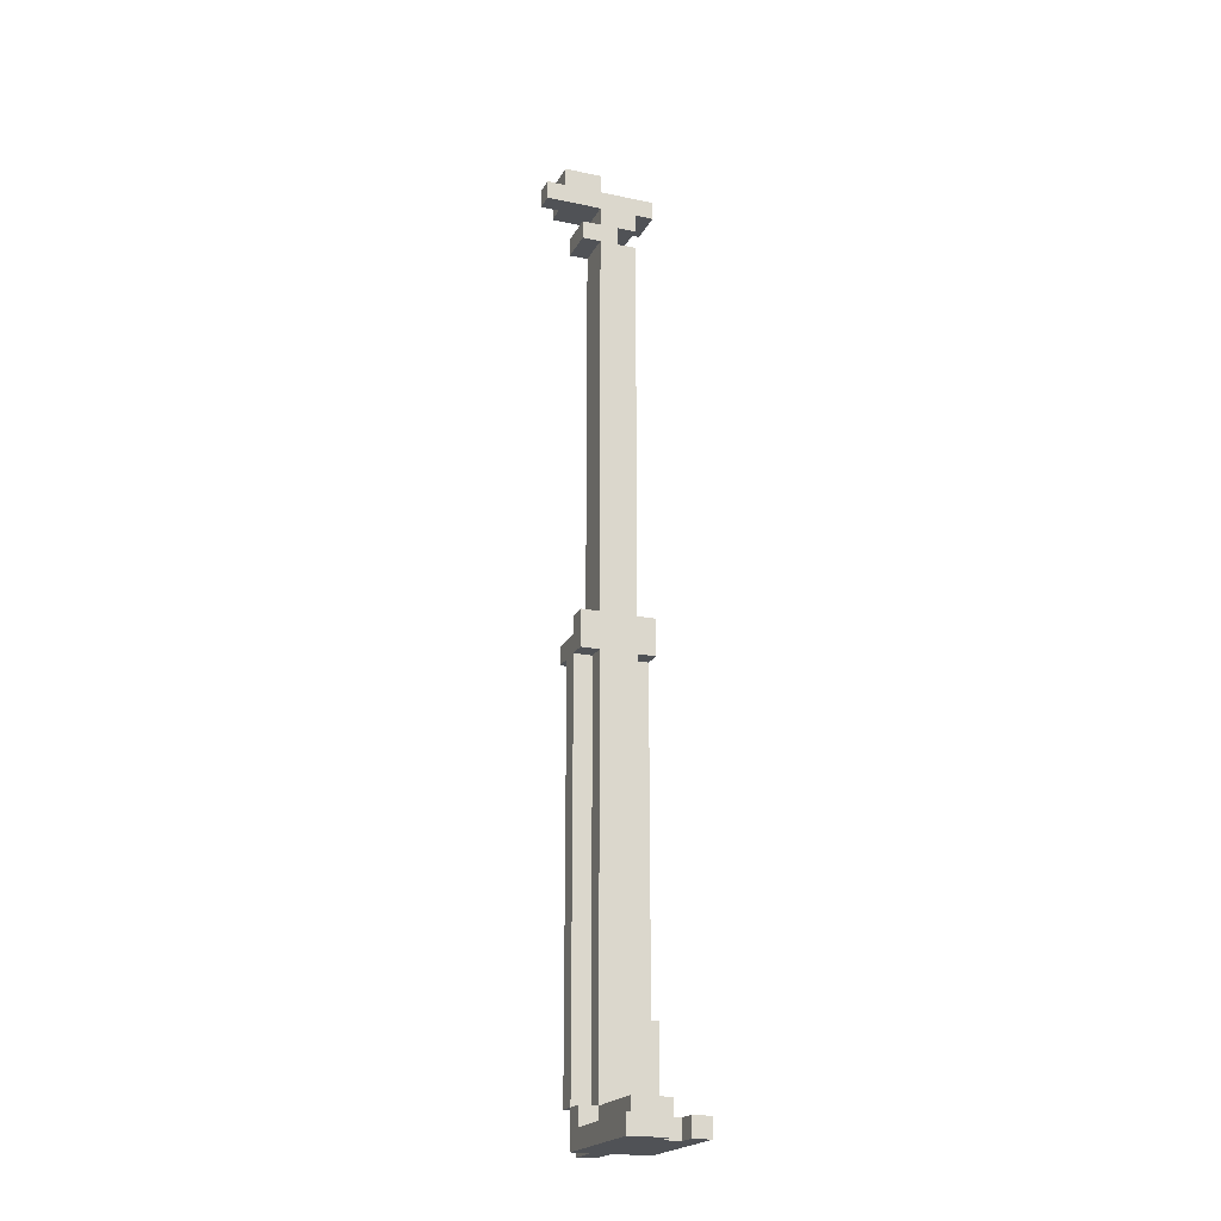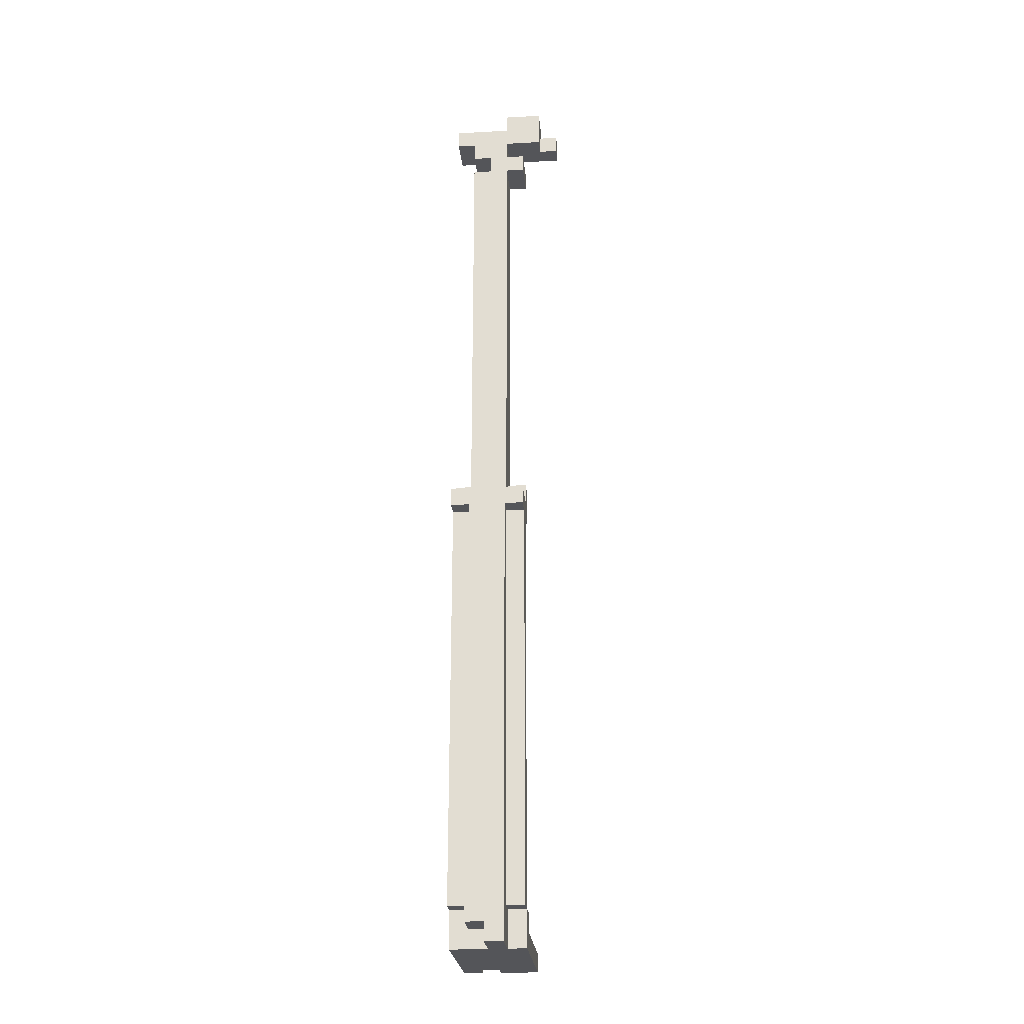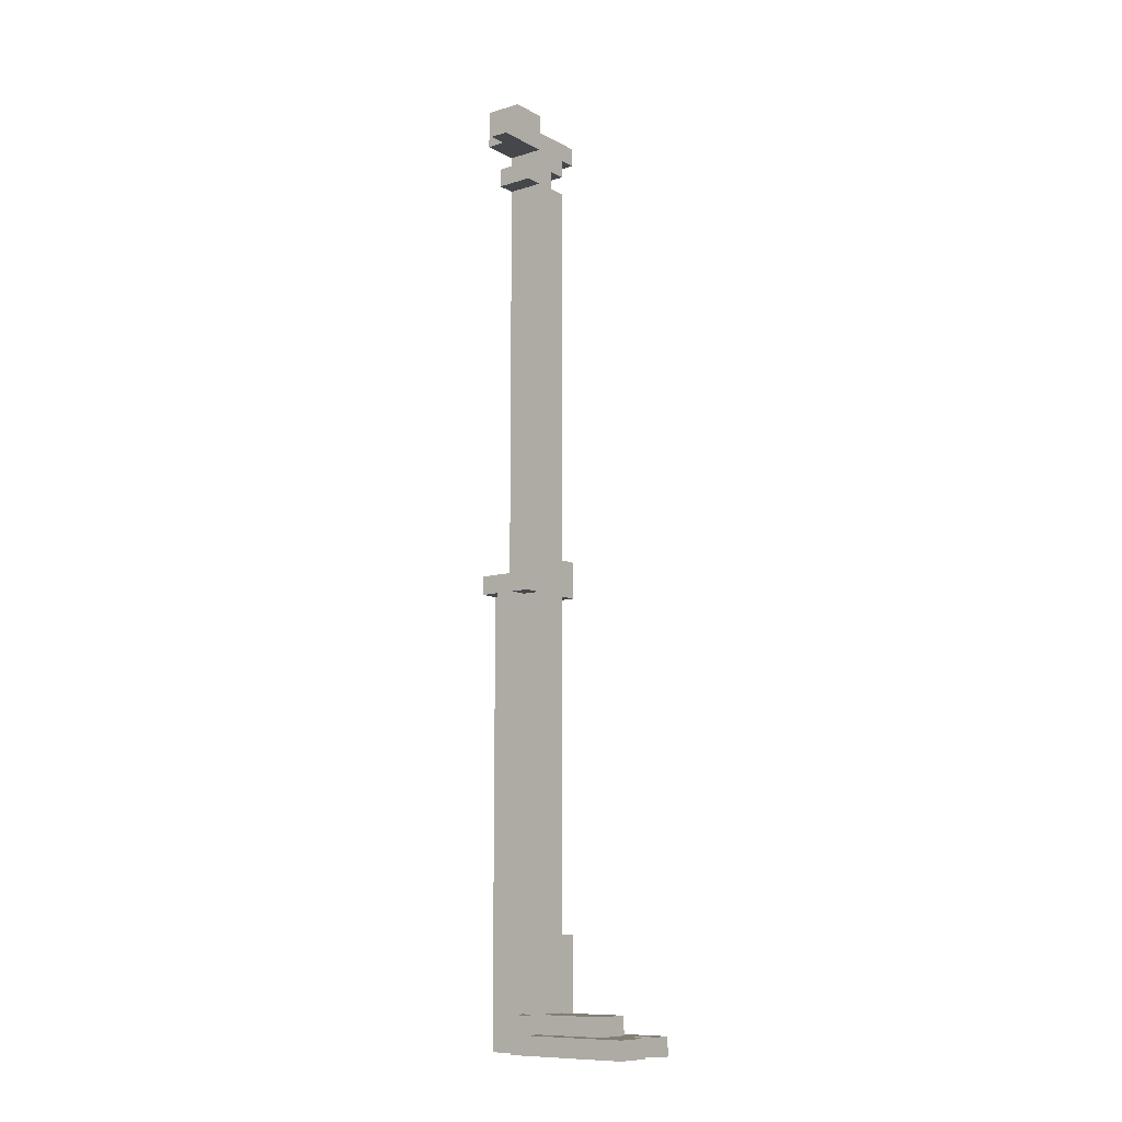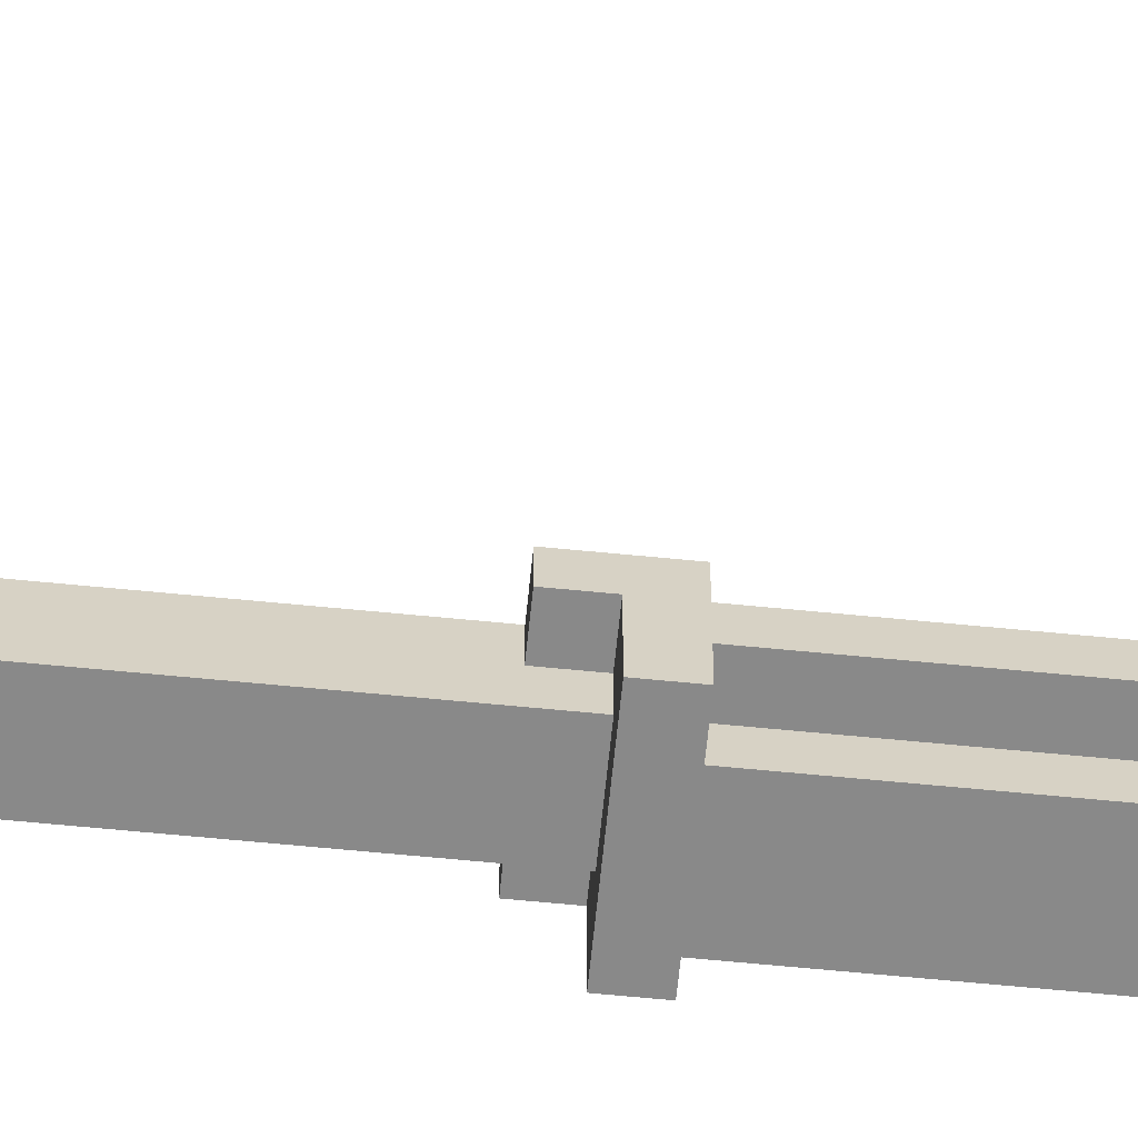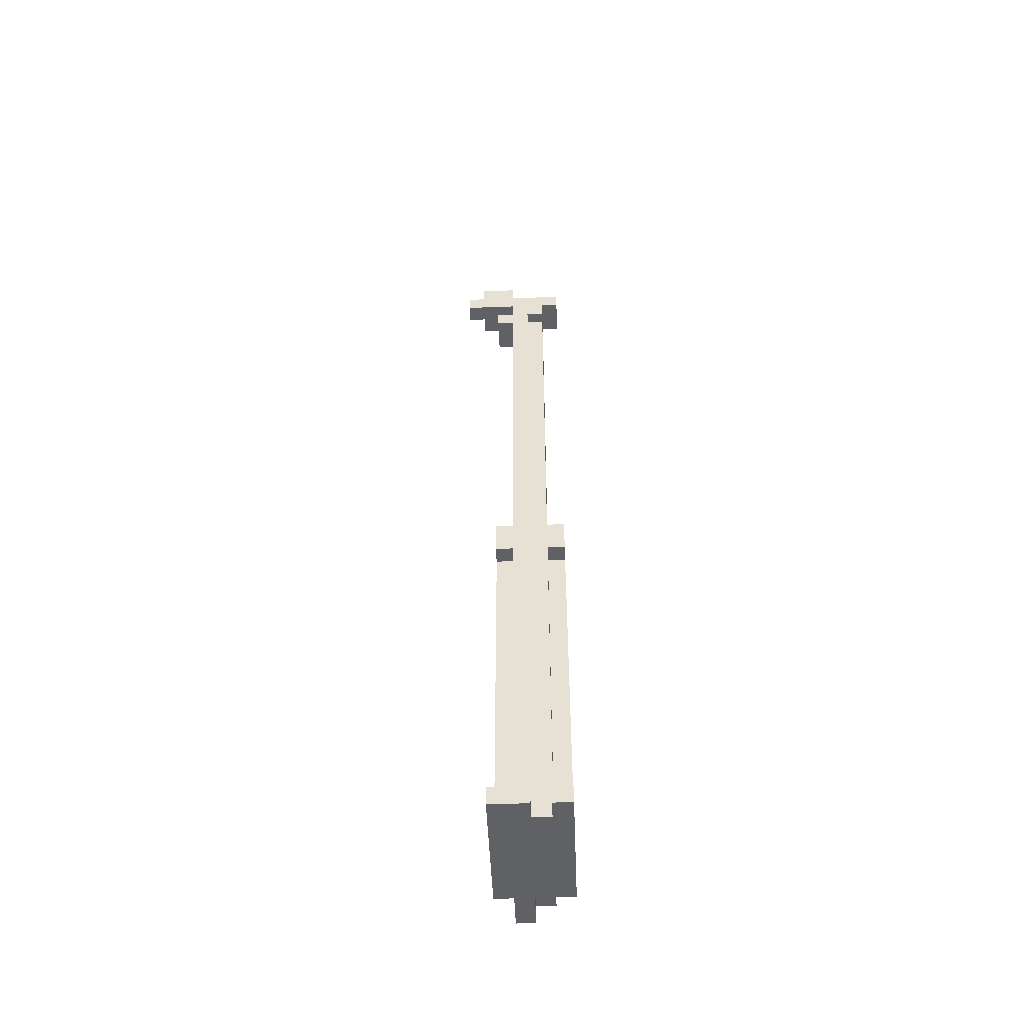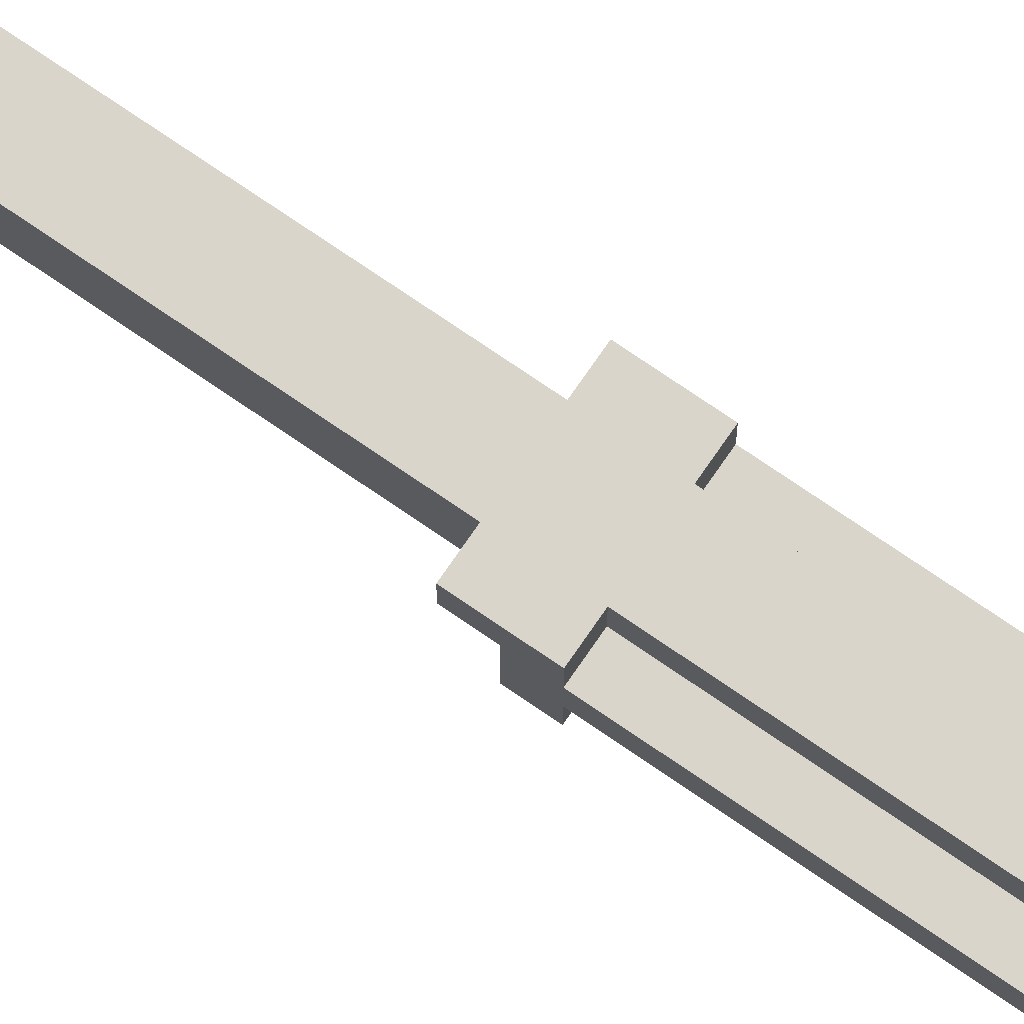
<metadata>
{"format":"obj","ext":"obj","renderer":"f3d","projection":"perspective","resolution":1024,"background":"white","views":[{"elev":-20.7,"azim":-20.9,"up":"+Y"},{"elev":-24.6,"azim":-174.8,"up":"+Y"},{"elev":-10.4,"azim":-52.4,"up":"+Y"},{"elev":-63.2,"azim":-95.7,"up":"+Z"},{"elev":-49.3,"azim":2.4,"up":"+Y"},{"elev":74.4,"azim":-55.5,"up":"+Z"}]}
</metadata>
<code>
g humanoid-19
v 6 49 1
v 6 49 -0
v 6 50 1
v 6 50 -0
v 7 49 -0
v 7 49 -1
v 7 50 1
v 7 50 -0
v 7 50 -1
v 7 51 1
v 7 51 -0
v 7 51 -1
v 8 0 7
v 8 0 -0
v 8 1 7
v 8 1 1
v 8 1 -0
v 8 2 1
v 8 2 -0
v 8 2 -1
v 8 24 1
v 8 24 -0
v 8 24 -1
v 8 24 -2
v 8 25 -0
v 8 25 -2
v 8 26 1
v 8 26 -0
v 8 47 1
v 8 47 -1
v 8 48 1
v 8 48 -1
v 9 0 -0
v 9 0 -2
v 9 1 5
v 9 1 1
v 9 1 -0
v 9 2 5
v 9 2 1
v 9 2 -0
v 9 2 -1
v 9 2 -2
v 9 3 1
v 9 3 -0
v 9 23 1
v 9 23 -0
v 9 24 1
v 9 24 -0
v 9 24 -1
v 9 24 -2
v 9 25 -0
v 9 25 -1
v 9 26 1
v 9 26 -0
v 9 27 1
v 9 27 -0
v 9 47 1
v 9 47 -1
v 9 48 1
v 9 48 -1
v 9 49 1
v 9 49 -1
v 11 0 7
v 11 0 6
v 11 1 7
v 11 1 6
v 9 50 1
v 9 50 -1
v 9 51 1
v 9 51 -1
v 10 0 7
v 10 0 6
v 10 0 -0
v 10 0 -2
v 10 1 7
v 10 1 6
v 10 1 -0
v 10 1 -2
v 10 47 1
v 10 47 -1
v 10 48 1
v 10 48 -1
v 11 1 5
v 11 1 1
v 11 1 -0
v 11 1 -2
v 11 2 5
v 11 2 1
v 11 2 -0
v 11 2 -1
v 11 2 -2
v 11 6 1
v 11 6 -0
v 11 6 -1
v 11 23 1
v 11 23 -0
v 11 24 1
v 11 24 -0
v 11 24 -1
v 11 24 -2
v 11 25 -0
v 11 25 -1
v 11 26 1
v 11 26 -0
v 11 27 1
v 11 27 -0
v 11 47 1
v 11 47 -1
v 11 48 1
v 11 48 -1
v 11 49 1
v 11 49 -1
v 12 0 7
v 12 0 -0
v 12 1 7
v 12 1 1
v 12 1 -0
v 12 2 1
v 12 2 -0
v 12 2 -1
v 12 3 1
v 12 3 -0
v 12 6 1
v 12 6 -0
v 12 6 -1
v 12 24 1
v 12 24 -0
v 12 24 -1
v 12 24 -2
v 12 25 -0
v 12 25 -2
v 12 26 1
v 12 26 -0
v 12 49 1
v 12 49 -1
v 12 50 1
v 12 50 -1
v 8 0 7
v 8 1 7
v 10 0 7
v 10 1 7
v 11 0 7
v 11 1 7
v 12 0 7
v 12 1 7
v 10 0 6
v 10 1 6
v 11 0 6
v 11 1 6
v 9 1 5
v 9 2 5
v 11 1 5
v 11 2 5
v 6 49 1
v 6 50 1
v 7 50 1
v 7 51 1
v 8 1 1
v 8 2 1
v 8 24 1
v 8 26 1
v 8 47 1
v 8 48 1
v 9 1 1
v 9 2 1
v 9 3 1
v 9 23 1
v 9 24 1
v 9 25 1
v 9 26 1
v 9 27 1
v 9 47 1
v 9 48 1
v 9 49 1
v 9 50 1
v 9 51 1
v 10 47 1
v 10 48 1
v 11 1 1
v 11 2 1
v 11 3 1
v 11 6 1
v 11 23 1
v 11 24 1
v 11 25 1
v 11 26 1
v 11 27 1
v 11 47 1
v 11 48 1
v 11 49 1
v 12 1 1
v 12 2 1
v 12 3 1
v 12 6 1
v 12 24 1
v 12 26 1
v 12 49 1
v 12 50 1
v 8 2 -0
v 8 24 -0
v 9 2 -0
v 9 3 -0
v 9 23 -0
v 9 24 -0
v 11 6 -0
v 11 23 -0
v 11 24 -0
v 12 6 -0
v 12 24 -0
v 6 49 -0
v 6 50 -0
v 7 49 -0
v 7 50 -0
v 8 0 -0
v 8 1 -0
v 8 2 -0
v 8 25 -0
v 8 26 -0
v 9 0 -0
v 9 1 -0
v 9 2 -0
v 9 25 -0
v 9 26 -0
v 10 0 -0
v 10 1 -0
v 11 1 -0
v 11 2 -0
v 11 25 -0
v 11 26 -0
v 12 0 -0
v 12 1 -0
v 12 2 -0
v 12 25 -0
v 12 26 -0
v 7 49 -1
v 7 50 -1
v 7 51 -1
v 8 2 -1
v 8 24 -1
v 8 47 -1
v 8 48 -1
v 8 50 -1
v 8 51 -1
v 9 2 -1
v 9 24 -1
v 9 25 -1
v 9 47 -1
v 9 48 -1
v 9 49 -1
v 9 50 -1
v 9 51 -1
v 10 47 -1
v 10 48 -1
v 11 2 -1
v 11 6 -1
v 11 24 -1
v 11 25 -1
v 11 47 -1
v 11 48 -1
v 11 49 -1
v 12 2 -1
v 12 6 -1
v 12 24 -1
v 12 49 -1
v 12 50 -1
v 8 24 -2
v 8 25 -2
v 9 0 -2
v 9 2 -2
v 9 24 -2
v 10 0 -2
v 10 1 -2
v 11 1 -2
v 11 2 -2
v 11 24 -2
v 12 24 -2
v 12 25 -2
v 8 0 7
v 10 0 7
v 11 0 7
v 12 0 7
v 10 0 6
v 11 0 6
v 8 0 -0
v 9 0 -0
v 10 0 -0
v 12 0 -0
v 9 0 -2
v 10 0 -2
v 10 1 -0
v 11 1 -0
v 10 1 -2
v 11 1 -2
v 8 2 -0
v 9 2 -0
v 11 2 -0
v 12 2 -0
v 8 2 -1
v 9 2 -1
v 11 2 -1
v 12 2 -1
v 8 24 1
v 9 24 1
v 11 24 1
v 12 24 1
v 8 24 -0
v 9 24 -0
v 11 24 -0
v 12 24 -0
v 8 24 -1
v 9 24 -1
v 11 24 -1
v 12 24 -1
v 8 24 -2
v 9 24 -2
v 11 24 -2
v 12 24 -2
v 8 47 1
v 9 47 1
v 8 47 -1
v 9 47 -1
v 10 48 1
v 11 48 1
v 10 48 -1
v 11 48 -1
v 6 49 1
v 9 49 1
v 11 49 1
v 12 49 1
v 6 49 -0
v 7 49 -0
v 7 49 -1
v 9 49 -1
v 11 49 -1
v 12 49 -1
v 8 1 7
v 10 1 7
v 11 1 7
v 12 1 7
v 10 1 6
v 11 1 6
v 9 1 5
v 11 1 5
v 8 1 1
v 9 1 1
v 11 1 1
v 12 1 1
v 9 2 5
v 11 2 5
v 8 2 1
v 9 2 1
v 11 2 1
v 8 2 -0
v 9 2 -0
v 11 6 1
v 12 6 1
v 11 6 -0
v 12 6 -0
v 8 25 -0
v 9 25 -0
v 11 25 -0
v 12 25 -0
v 9 25 -1
v 11 25 -1
v 8 25 -2
v 12 25 -2
v 8 26 1
v 9 26 1
v 11 26 1
v 12 26 1
v 8 26 -0
v 9 26 -0
v 11 26 -0
v 12 26 -0
v 10 47 1
v 11 47 1
v 10 47 -1
v 11 47 -1
v 8 48 1
v 9 48 1
v 8 48 -1
v 9 48 -1
v 6 50 1
v 7 50 1
v 9 50 1
v 12 50 1
v 6 50 -0
v 7 50 -0
v 9 50 -1
v 12 50 -1
v 7 51 1
v 9 51 1
v 7 51 -0
v 8 51 -0
v 7 51 -1
v 8 51 -1
v 9 51 -1
f 3 2 1
f 4 2 3
f 8 6 5
f 9 6 8
f 10 8 7
f 11 9 8
f 11 8 10
f 12 9 11
f 15 14 13
f 16 14 15
f 17 14 16
f 18 17 16
f 19 17 18
f 22 20 19
f 23 20 22
f 25 22 21
f 25 24 23
f 25 23 22
f 26 24 25
f 27 25 21
f 28 25 27
f 31 30 29
f 32 30 31
f 37 34 33
f 38 36 35
f 39 36 38
f 40 34 37
f 41 34 40
f 42 34 41
f 43 40 39
f 44 40 43
f 45 44 43
f 46 44 45
f 47 46 45
f 48 46 47
f 49 42 41
f 50 42 49
f 54 52 51
f 55 54 53
f 56 52 54
f 56 54 55
f 57 56 55
f 58 52 56
f 58 56 57
f 61 60 59
f 62 60 61
f 65 64 63
f 66 64 65
f 67 68 69
f 69 68 70
f 71 72 75
f 75 72 76
f 73 74 77
f 77 74 78
f 79 80 81
f 81 80 82
f 83 84 87
f 87 84 88
f 85 86 89
f 89 86 90
f 90 86 91
f 90 91 94
f 92 93 95
f 95 93 96
f 95 96 97
f 97 96 98
f 94 91 99
f 99 91 100
f 101 102 104
f 103 104 105
f 104 102 106
f 105 104 106
f 105 106 107
f 106 102 108
f 107 106 108
f 109 110 111
f 111 110 112
f 113 114 115
f 115 114 116
f 116 114 117
f 116 117 118
f 118 117 119
f 118 119 121
f 119 120 121
f 121 120 122
f 121 122 123
f 122 120 124
f 123 122 124
f 124 120 125
f 124 125 127
f 127 125 128
f 127 128 130
f 128 129 130
f 126 127 130
f 130 129 131
f 126 130 132
f 132 130 133
f 134 135 136
f 136 135 137
f 140 139 138
f 141 139 140
f 144 143 142
f 145 143 144
f 148 147 146
f 149 147 148
f 152 151 150
f 153 151 152
f 156 155 154
f 164 159 158
f 165 159 164
f 168 161 160
f 169 161 168
f 170 161 169
f 172 163 162
f 173 163 172
f 174 156 154
f 174 157 156
f 175 157 174
f 176 157 175
f 177 173 172
f 177 172 171
f 178 175 174
f 178 173 177
f 178 174 173
f 180 166 165
f 181 167 166
f 181 166 180
f 182 167 181
f 183 168 167
f 183 167 182
f 183 169 168
f 184 169 183
f 185 170 169
f 185 169 184
f 186 171 170
f 186 170 185
f 187 177 171
f 187 171 186
f 188 177 187
f 189 175 178
f 190 175 189
f 191 180 179
f 192 181 180
f 192 180 191
f 193 182 181
f 193 181 192
f 194 182 193
f 195 186 185
f 195 185 184
f 196 186 195
f 197 175 190
f 198 175 197
f 201 200 199
f 202 200 201
f 203 200 202
f 204 200 203
f 208 206 205
f 208 207 206
f 209 207 208
f 210 211 212
f 212 211 213
f 214 215 219
f 215 216 220
f 219 215 220
f 220 216 221
f 217 218 222
f 222 218 223
f 224 225 226
f 224 226 230
f 226 227 231
f 230 226 231
f 231 227 232
f 228 229 233
f 233 229 234
f 235 236 242
f 236 237 242
f 242 237 243
f 238 239 244
f 244 239 245
f 240 241 247
f 247 241 248
f 235 242 249
f 242 243 249
f 249 243 250
f 250 243 251
f 247 248 252
f 246 247 252
f 249 250 253
f 252 248 253
f 248 249 253
f 246 252 257
f 257 252 258
f 253 250 259
f 259 250 260
f 254 255 261
f 255 256 262
f 261 255 262
f 262 256 263
f 260 250 264
f 264 250 265
f 266 267 270
f 268 269 271
f 271 269 272
f 272 269 273
f 269 270 274
f 273 269 274
f 270 267 275
f 274 270 275
f 275 267 276
f 276 267 277
f 282 279 278
f 283 281 280
f 284 282 278
f 284 283 282
f 285 283 284
f 286 283 285
f 287 281 283
f 287 283 286
f 288 286 285
f 289 286 288
f 292 291 290
f 293 291 292
f 298 295 294
f 299 295 298
f 300 297 296
f 301 297 300
f 306 303 302
f 307 303 306
f 308 305 304
f 309 305 308
f 314 311 310
f 315 311 314
f 316 313 312
f 317 313 316
f 320 319 318
f 321 319 320
f 324 323 322
f 325 323 324
f 330 327 326
f 331 327 330
f 332 327 331
f 333 327 332
f 334 329 328
f 335 329 334
f 336 337 340
f 338 339 341
f 336 340 342
f 340 341 342
f 341 339 343
f 342 341 343
f 336 342 344
f 344 342 345
f 343 339 346
f 346 339 347
f 348 349 351
f 351 349 352
f 350 351 353
f 353 351 354
f 355 356 357
f 357 356 358
f 359 360 363
f 361 362 364
f 359 363 365
f 363 364 365
f 364 362 366
f 365 364 366
f 367 368 371
f 371 368 372
f 369 370 373
f 373 370 374
f 375 376 377
f 377 376 378
f 379 380 381
f 381 380 382
f 383 384 387
f 387 384 388
f 385 386 389
f 389 386 390
f 391 392 393
f 393 392 394
f 393 394 395
f 394 392 396
f 395 394 396
f 396 392 397

</code>
